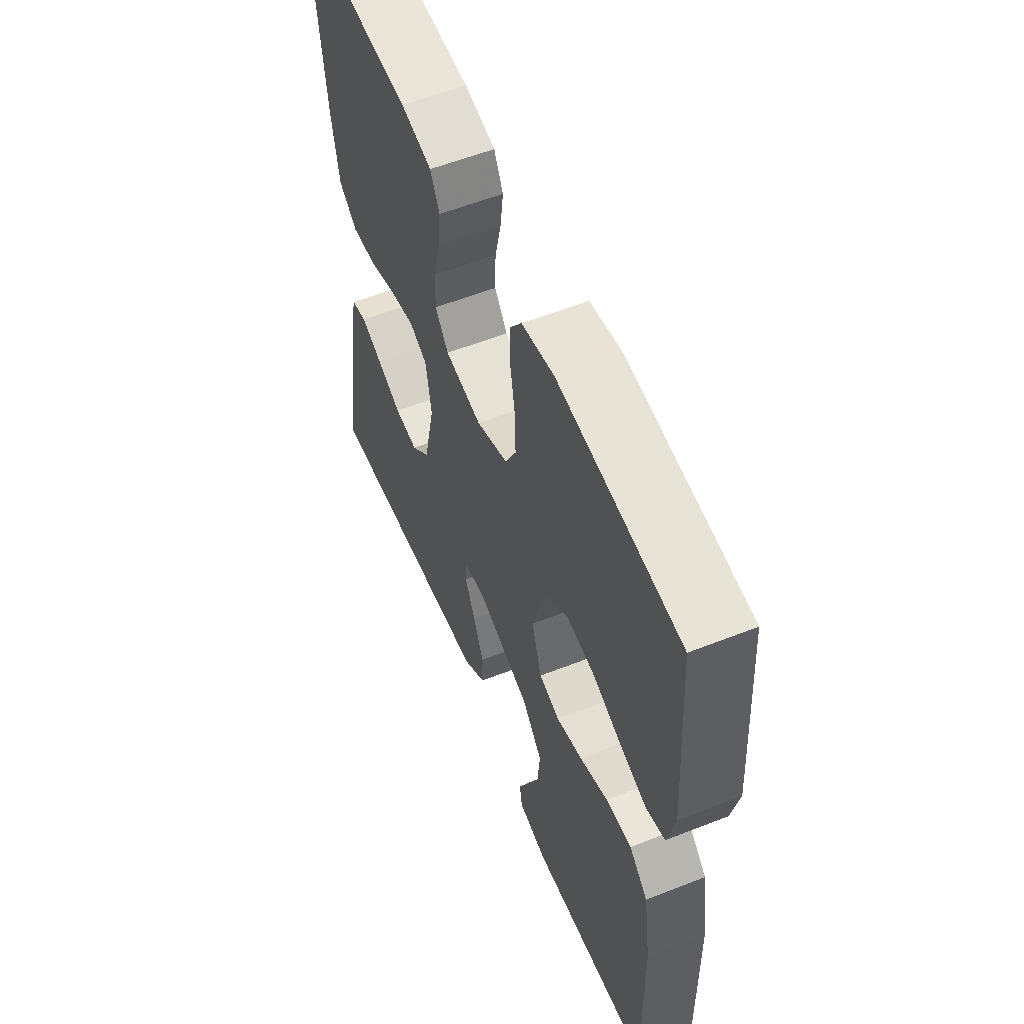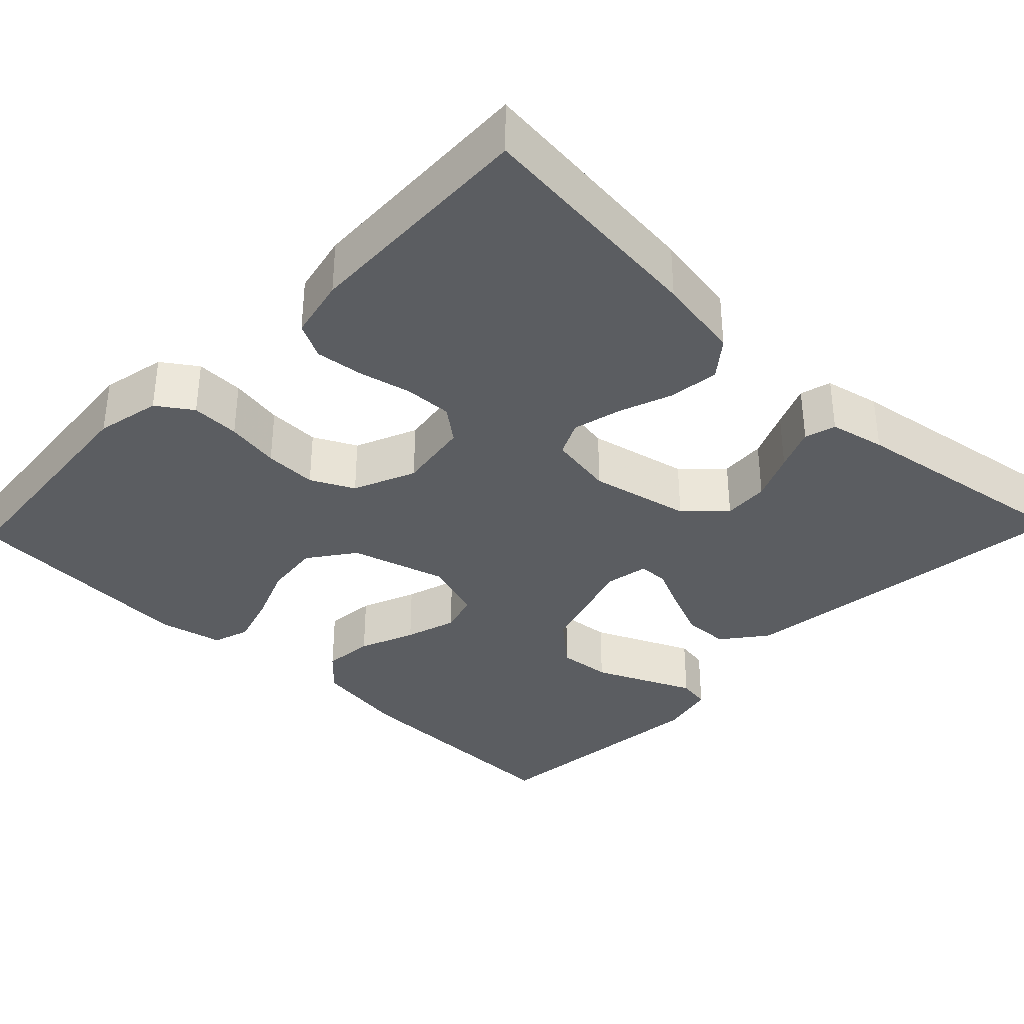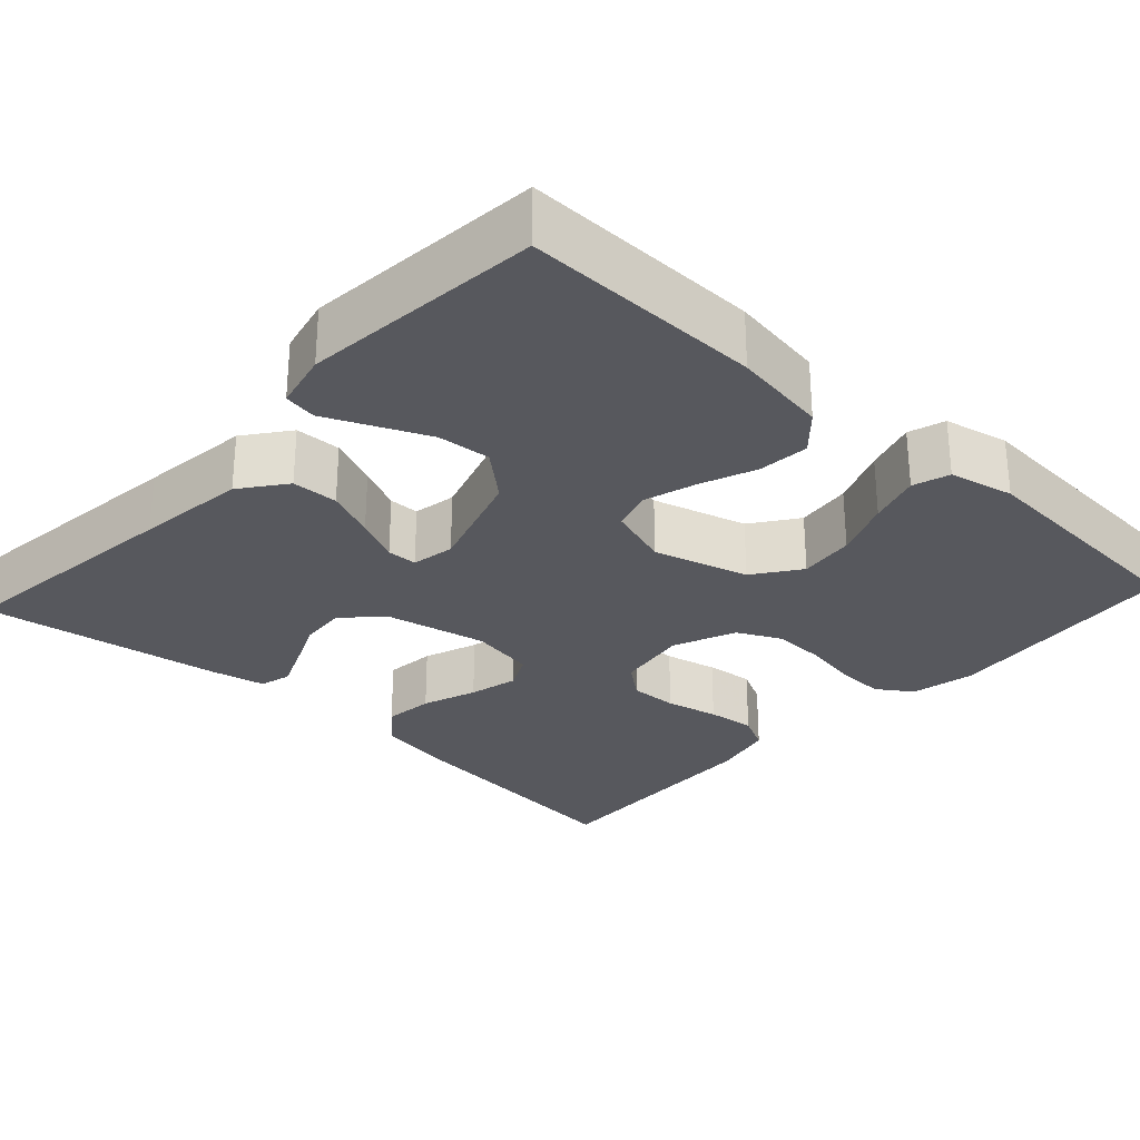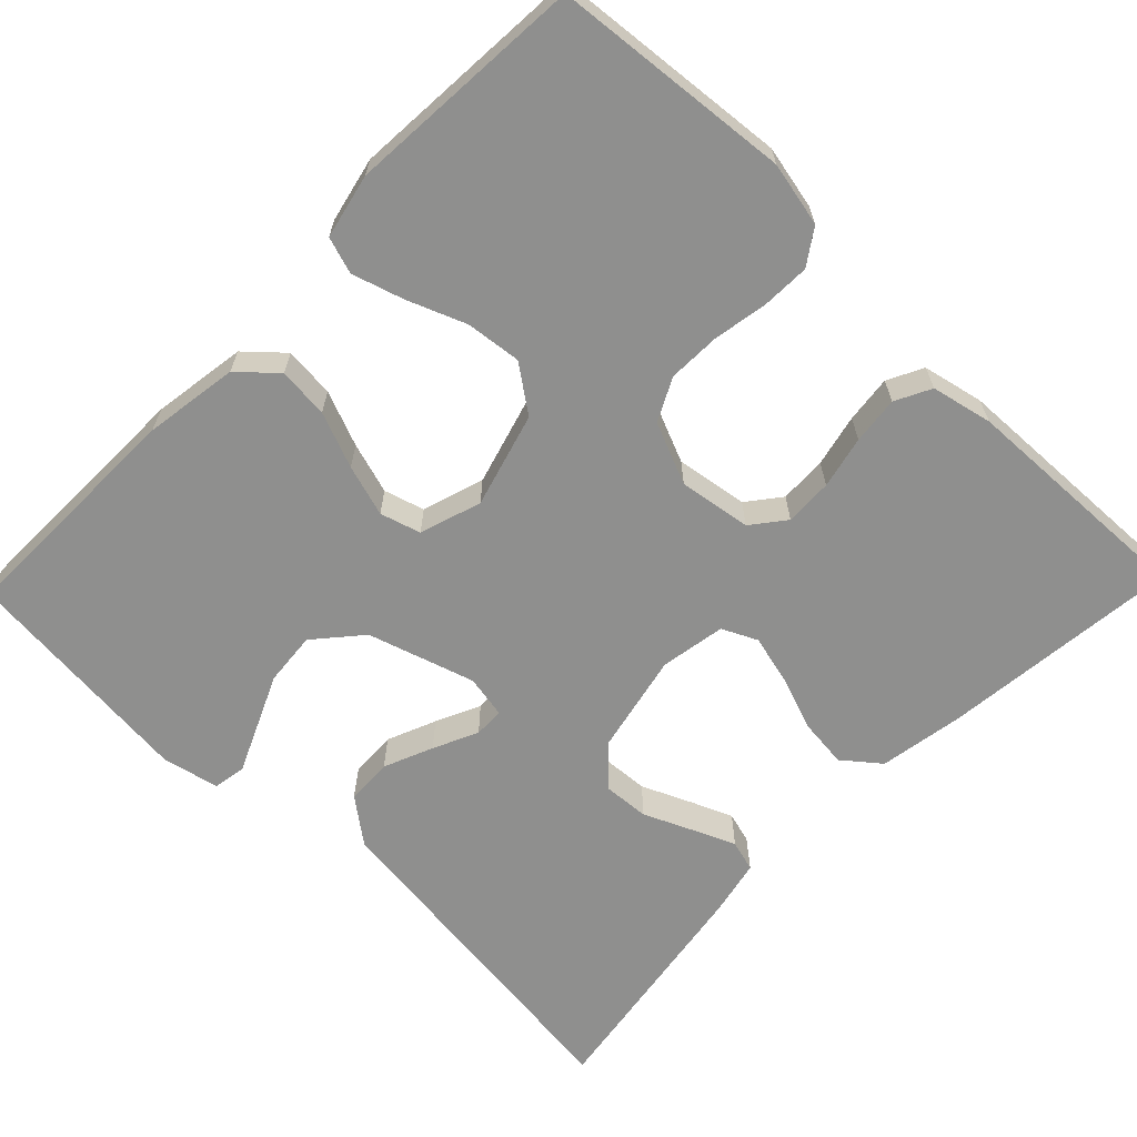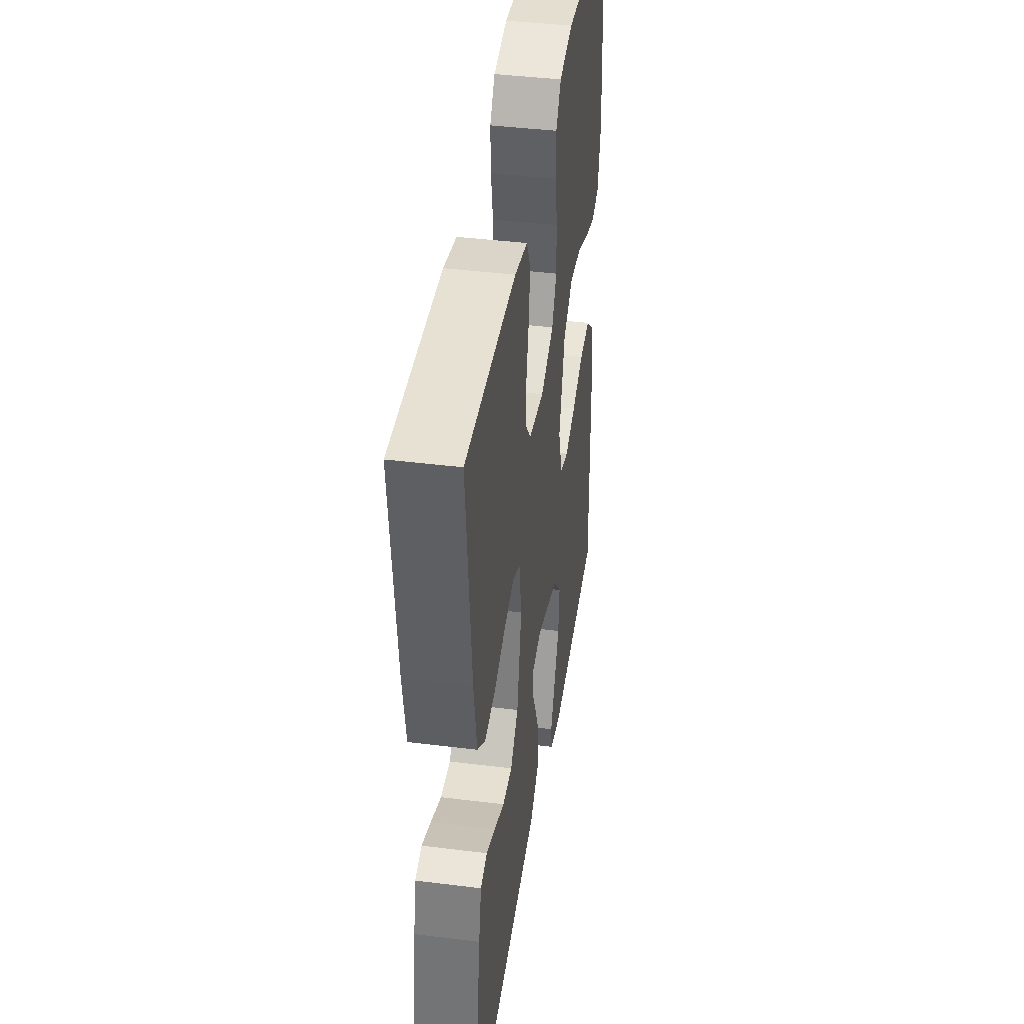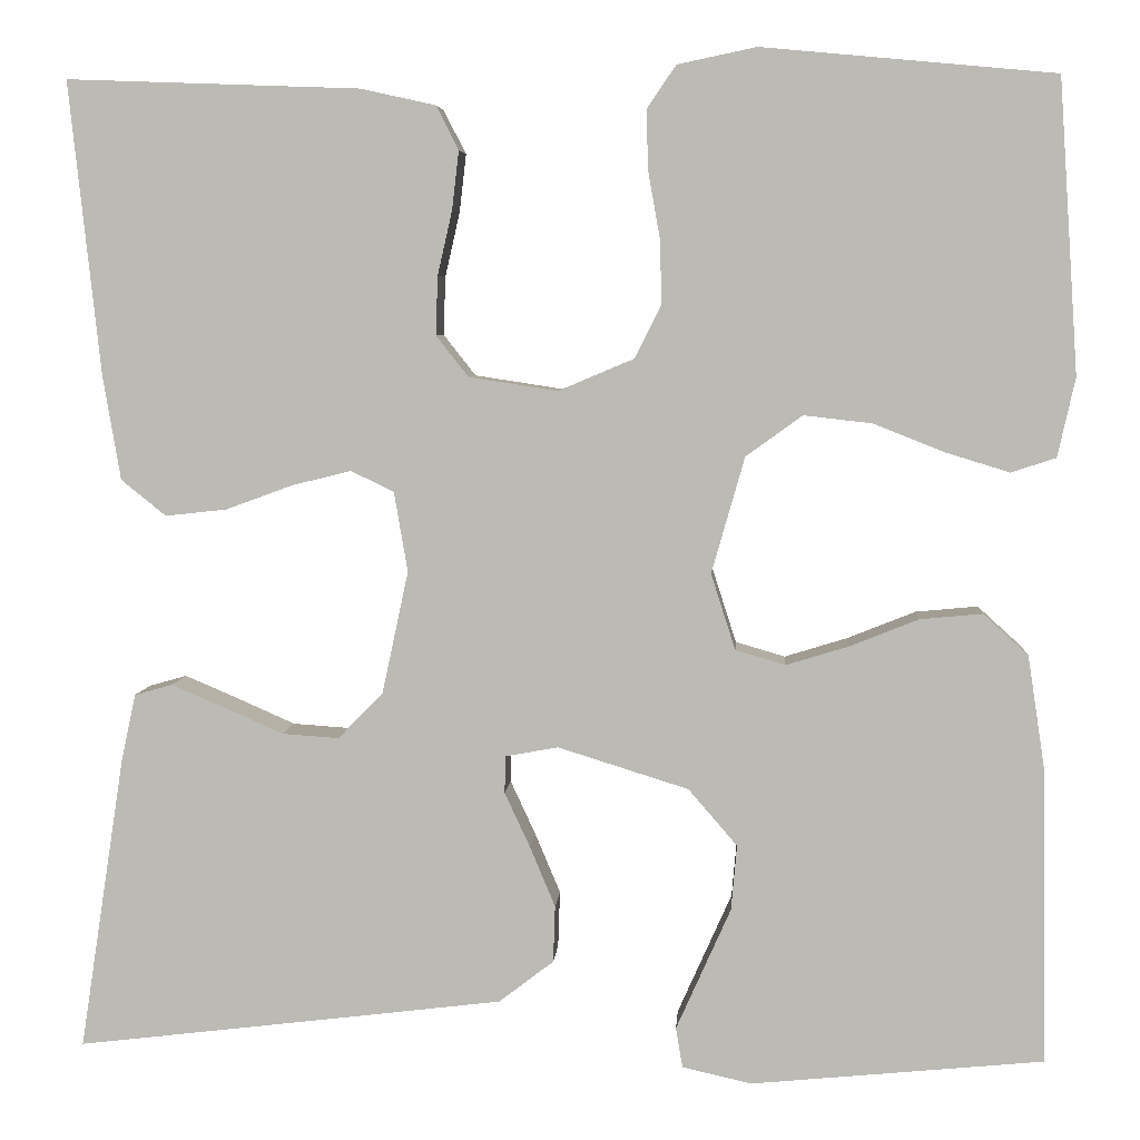
<metadata>
{"format":"obj","ext":"obj","renderer":"f3d","projection":"perspective","resolution":1024,"background":"white","views":[{"elev":57.4,"azim":-112.3,"up":"+Z"},{"elev":-35.4,"azim":46.1,"up":"+Y"},{"elev":-28.9,"azim":-132.6,"up":"+Y"},{"elev":-65.1,"azim":-44.1,"up":"+Y"},{"elev":41.4,"azim":98.6,"up":"+Z"},{"elev":5.4,"azim":-176.1,"up":"+Z"}]}
</metadata>
<code>
v -0.5 0.07 -0.5
v -0.495 0.07 -0.2
v -0.477 0.07 -0.081
v -0.431 0.07 -0.039
v -0.367 0.07 -0.045
v -0.297 0.07 -0.073
v -0.232 0.07 -0.093
v -0.181 0.07 -0.078
v -0.156 0.07 0
v -0.19 0.07 0.119
v -0.248 0.07 0.161
v -0.318 0.07 0.153
v -0.391 0.07 0.124
v -0.456 0.07 0.104
v -0.502 0.07 0.119
v -0.52 0.07 0.2
v -0.5 0.07 0.5
v -0.2 0.07 0.528
v -0.119 0.07 0.511
v -0.089 0.07 0.467
v -0.091 0.07 0.406
v -0.103 0.07 0.338
v -0.105 0.07 0.272
v -0.078 0.07 0.218
v 0 0.07 0.185
v 0.091 0.07 0.199
v 0.124 0.07 0.241
v 0.122 0.07 0.301
v 0.107 0.07 0.367
v 0.1 0.07 0.427
v 0.123 0.07 0.472
v 0.2 0.07 0.489
v 0.5 0.07 0.5
v 0.468 0.07 0.2
v 0.45 0.07 0.093
v 0.404 0.07 0.056
v 0.341 0.07 0.063
v 0.273 0.07 0.088
v 0.212 0.07 0.103
v 0.168 0.07 0.082
v 0.154 0.07 0
v 0.181 0.07 -0.126
v 0.227 0.07 -0.173
v 0.285 0.07 -0.169
v 0.346 0.07 -0.142
v 0.4 0.07 -0.119
v 0.439 0.07 -0.13
v 0.454 0.07 -0.2
v 0.5 0.07 -0.5
v 0.2 0.07 -0.464
v 0.061 0.07 -0.447
v 0.005 0.07 -0.404
v 0.003 0.07 -0.346
v 0.029 0.07 -0.284
v 0.055 0.07 -0.228
v 0.054 0.07 -0.19
v 0 0.07 -0.18
v -0.134 0.07 -0.222
v -0.184 0.07 -0.28
v -0.178 0.07 -0.347
v -0.148 0.07 -0.414
v -0.122 0.07 -0.472
v -0.129 0.07 -0.513
v -0.2 0.07 -0.529
v -0.5 0 -0.5
v -0.495 0 -0.2
v -0.477 0 -0.081
v -0.431 0 -0.039
v -0.367 0 -0.045
v -0.297 0 -0.073
v -0.232 0 -0.093
v -0.181 0 -0.078
v -0.156 0 0
v -0.19 0 0.119
v -0.248 0 0.161
v -0.318 0 0.153
v -0.391 0 0.124
v -0.456 0 0.104
v -0.502 0 0.119
v -0.52 0 0.2
v -0.5 0 0.5
v -0.2 0 0.528
v -0.119 0 0.511
v -0.089 0 0.467
v -0.091 0 0.406
v -0.103 0 0.338
v -0.105 0 0.272
v -0.078 0 0.218
v 0 0 0.185
v 0.091 0 0.199
v 0.124 0 0.241
v 0.122 0 0.301
v 0.107 0 0.367
v 0.1 0 0.427
v 0.123 0 0.472
v 0.2 0 0.489
v 0.5 0 0.5
v 0.468 0 0.2
v 0.45 0 0.093
v 0.404 0 0.056
v 0.341 0 0.063
v 0.273 0 0.088
v 0.212 0 0.103
v 0.168 0 0.082
v 0.154 0 0
v 0.181 0 -0.126
v 0.227 0 -0.173
v 0.285 0 -0.169
v 0.346 0 -0.142
v 0.4 0 -0.119
v 0.439 0 -0.13
v 0.454 0 -0.2
v 0.5 0 -0.5
v 0.2 0 -0.464
v 0.061 0 -0.447
v 0.005 0 -0.404
v 0.003 0 -0.346
v 0.029 0 -0.284
v 0.055 0 -0.228
v 0.054 0 -0.19
v 0 0 -0.18
v -0.134 0 -0.222
v -0.184 0 -0.28
v -0.178 0 -0.347
v -0.148 0 -0.414
v -0.122 0 -0.472
v -0.129 0 -0.513
v -0.2 0 -0.529
f 61 62 63 64
f 60 61 64 1
f 59 60 1 2
f 58 59 2 3
f 57 58 3 4
f 56 57 4
f 52 53 54 55
f 50 51 52 55
f 50 55 56
f 49 50 56
f 48 49 56
f 44 45 46 47
f 44 47 48
f 43 44 48 56
f 35 36 37 38
f 35 38 39
f 34 35 39
f 33 34 39
f 32 33 39 40
f 28 29 30 31
f 27 28 31 32
f 19 20 21 22
f 19 22 23
f 18 19 23
f 17 18 23
f 16 17 23 24
f 12 13 14 15
f 12 15 16 24
f 4 5 6
f 4 6 7
f 56 4 7
f 42 43 56 7
f 41 42 7 8
f 27 32 40 41
f 26 27 41
f 25 26 41 8
f 24 25 8 9
f 11 12 24
f 10 11 24
f 9 10 24
f 128 127 126 125
f 65 128 125 124
f 66 65 124 123
f 67 66 123 122
f 68 67 122 121
f 68 121 120
f 119 118 117 116
f 119 116 115 114
f 120 119 114
f 120 114 113
f 120 113 112
f 111 110 109 108
f 112 111 108
f 120 112 108 107
f 102 101 100 99
f 103 102 99
f 103 99 98
f 103 98 97
f 104 103 97 96
f 95 94 93 92
f 96 95 92 91
f 86 85 84 83
f 87 86 83
f 87 83 82
f 87 82 81
f 88 87 81 80
f 79 78 77 76
f 88 80 79 76
f 70 69 68
f 71 70 68
f 71 68 120
f 71 120 107 106
f 72 71 106 105
f 105 104 96 91
f 105 91 90
f 72 105 90 89
f 73 72 89 88
f 88 76 75
f 88 75 74
f 88 74 73
f 1 65 66 2
f 2 66 67 3
f 3 67 68 4
f 4 68 69 5
f 5 69 70 6
f 6 70 71 7
f 7 71 72 8
f 8 72 73 9
f 9 73 74 10
f 10 74 75 11
f 11 75 76 12
f 12 76 77 13
f 13 77 78 14
f 14 78 79 15
f 15 79 80 16
f 16 80 81 17
f 17 81 82 18
f 18 82 83 19
f 19 83 84 20
f 20 84 85 21
f 21 85 86 22
f 22 86 87 23
f 23 87 88 24
f 24 88 89 25
f 25 89 90 26
f 26 90 91 27
f 27 91 92 28
f 28 92 93 29
f 29 93 94 30
f 30 94 95 31
f 31 95 96 32
f 32 96 97 33
f 33 97 98 34
f 34 98 99 35
f 35 99 100 36
f 36 100 101 37
f 37 101 102 38
f 38 102 103 39
f 39 103 104 40
f 40 104 105 41
f 41 105 106 42
f 42 106 107 43
f 43 107 108 44
f 44 108 109 45
f 45 109 110 46
f 46 110 111 47
f 47 111 112 48
f 48 112 113 49
f 49 113 114 50
f 50 114 115 51
f 51 115 116 52
f 52 116 117 53
f 53 117 118 54
f 54 118 119 55
f 55 119 120 56
f 56 120 121 57
f 57 121 122 58
f 58 122 123 59
f 59 123 124 60
f 60 124 125 61
f 61 125 126 62
f 62 126 127 63
f 63 127 128 64
f 64 128 65 1

</code>
